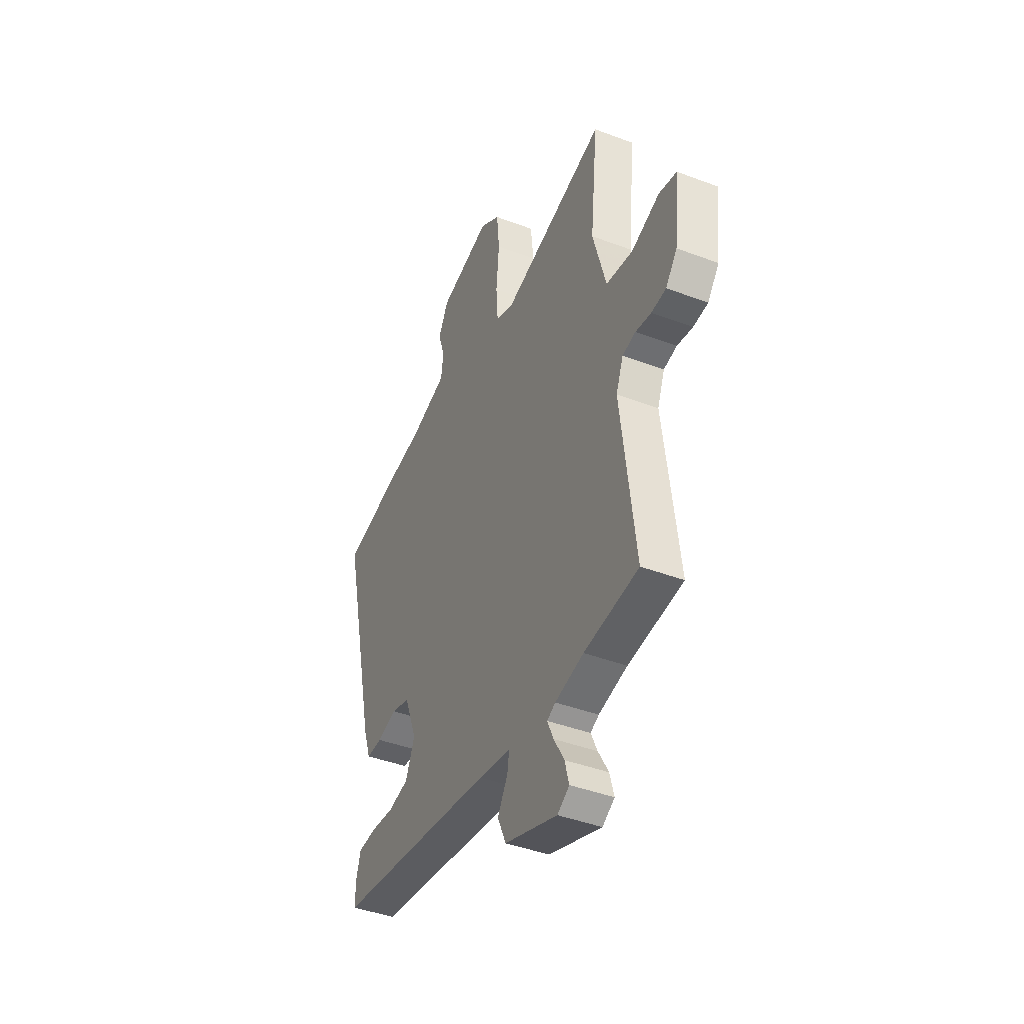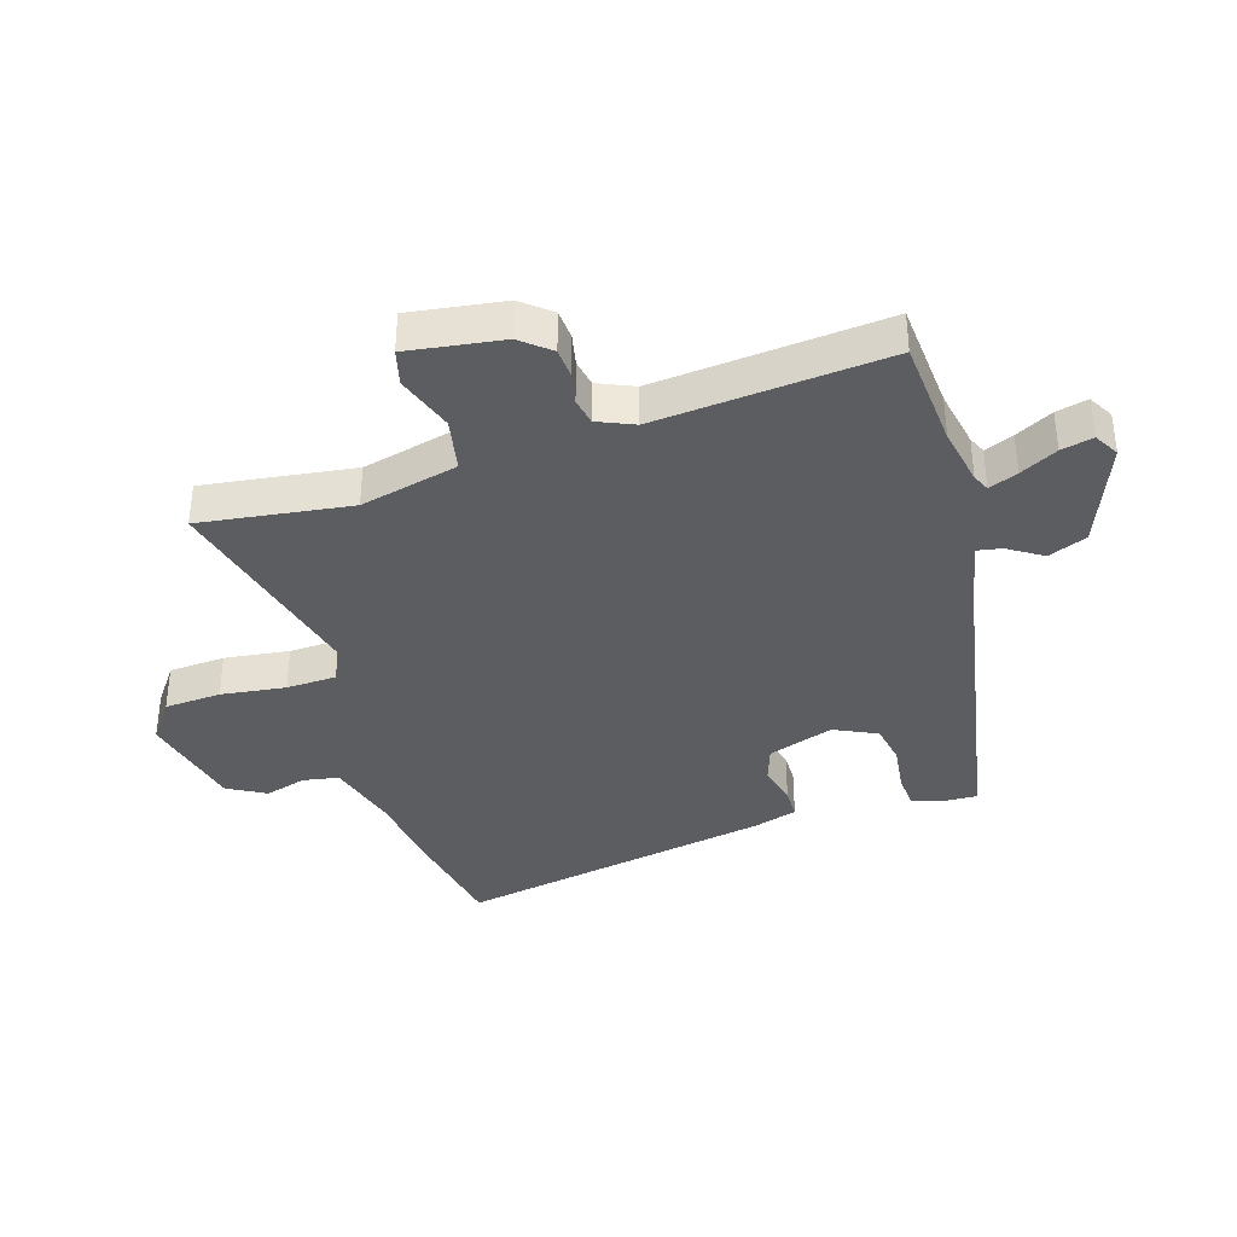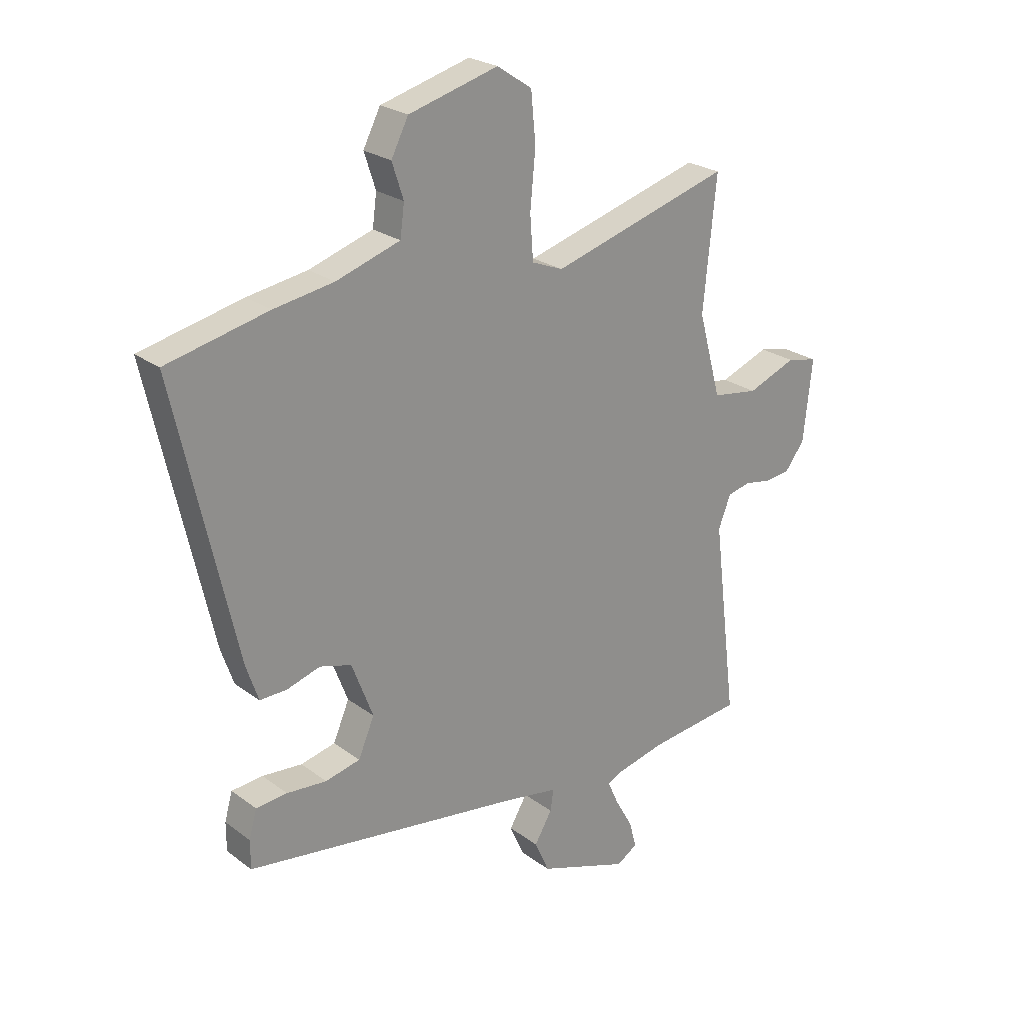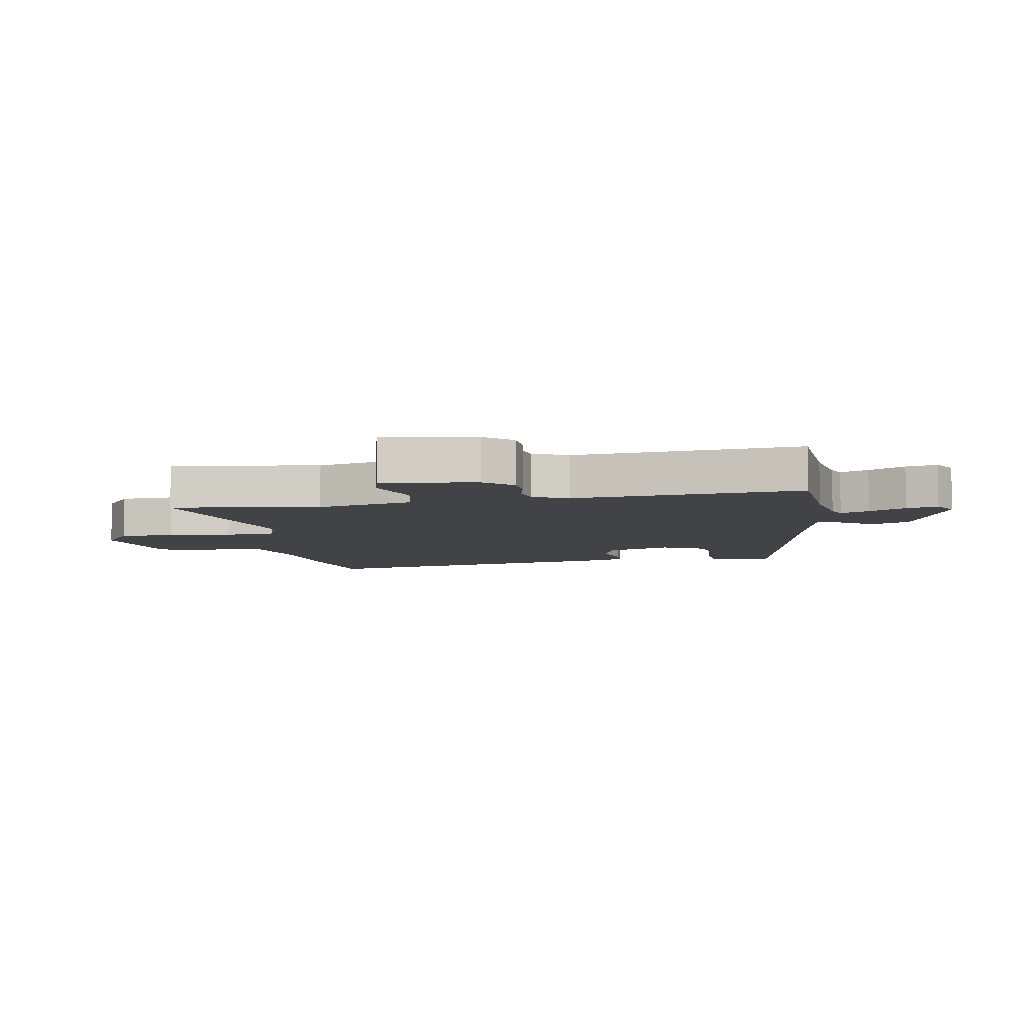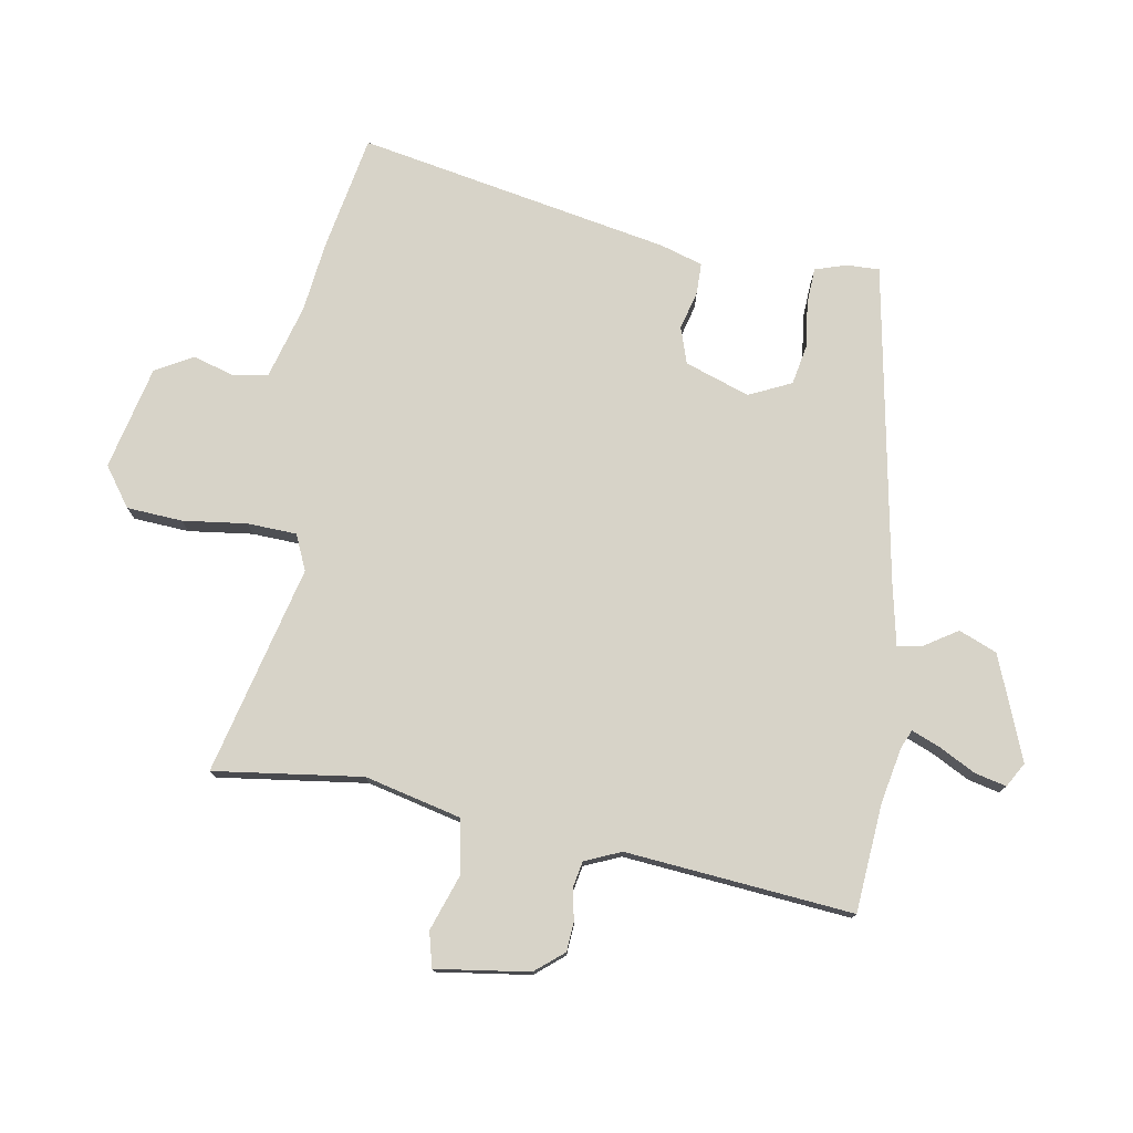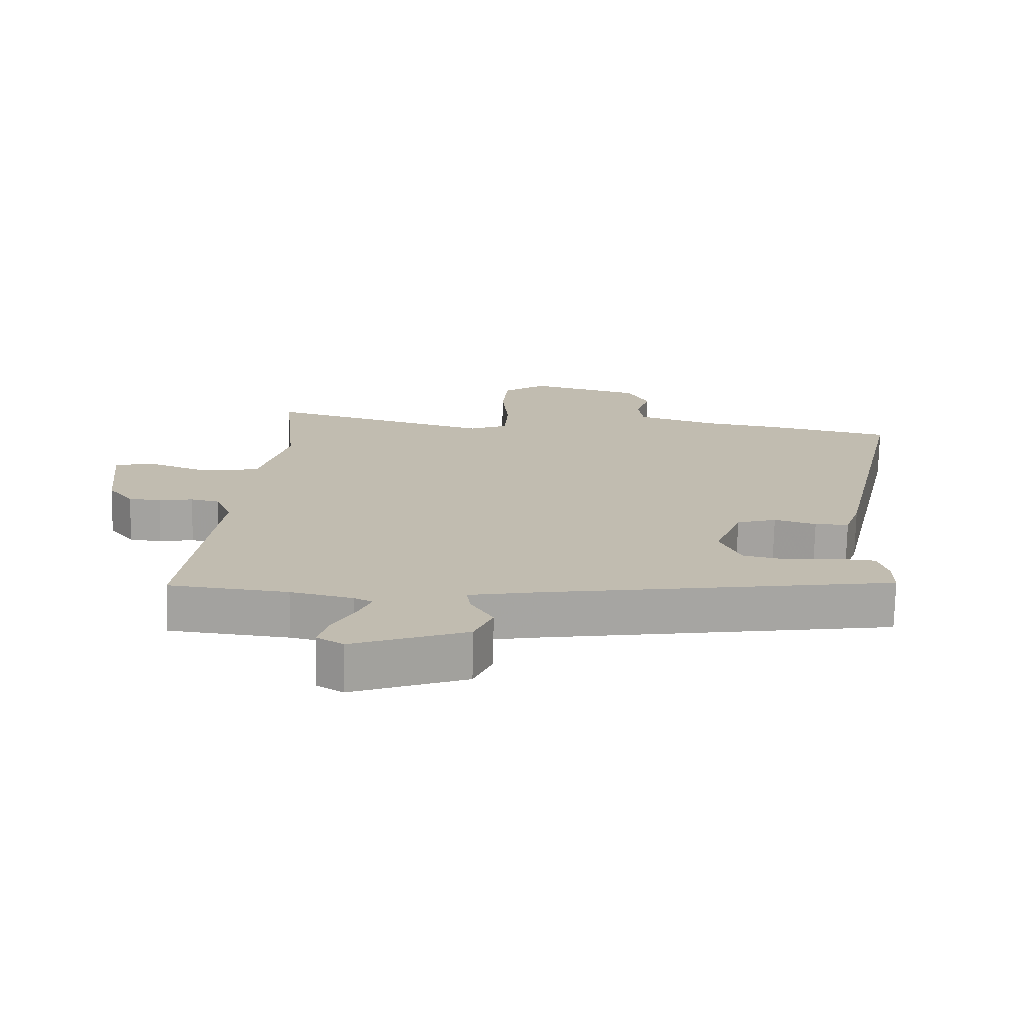
<metadata>
{"format":"obj","ext":"obj","renderer":"f3d","projection":"perspective","resolution":1024,"background":"white","views":[{"elev":-42.3,"azim":65.6,"up":"+Z"},{"elev":-37.1,"azim":105.2,"up":"+Y"},{"elev":24.4,"azim":-39.7,"up":"+Z"},{"elev":-6.9,"azim":97.4,"up":"+Y"},{"elev":76.6,"azim":97.9,"up":"+Y"},{"elev":-73.6,"azim":178.8,"up":"+Z"}]}
</metadata>
<code>
v -0.59 0.07 0.48
v -0.395 0.07 0.523
v -0.28 0.07 0.541
v -0.157 0.07 0.58
v -0.149 0.07 0.64
v -0.171 0.07 0.707
v -0.138 0.07 0.771
v 0.034 0.07 0.817
v 0.101 0.07 0.772
v 0.11 0.07 0.679
v 0.1 0.07 0.572
v 0.106 0.07 0.489
v 0.166 0.07 0.465
v 0.512 0.07 0.563
v 0.487 0.07 0.314
v 0.531 0.07 0.154
v 0.62 0.07 0.14
v 0.714 0.07 0.176
v 0.773 0.07 0.163
v 0.756 0.07 0.006
v 0.718 0.07 -0.043
v 0.669 0.07 -0.048
v 0.617 0.07 -0.039
v 0.573 0.07 -0.049
v 0.549 0.07 -0.11
v 0.596 0.07 -0.489
v 0.415 0.07 -0.509
v 0.32 0.07 -0.531
v 0.292 0.07 -0.545
v 0.313 0.07 -0.592
v 0.347 0.07 -0.652
v 0.361 0.07 -0.704
v 0.321 0.07 -0.729
v 0.146 0.07 -0.667
v 0.118 0.07 -0.604
v 0.152 0.07 -0.547
v 0.158 0.07 -0.506
v 0.051 0.07 -0.487
v -0.482 0.07 -0.408
v -0.482 0.07 -0.353
v -0.467 0.07 -0.3
v -0.407 0.07 -0.295
v -0.33 0.07 -0.302
v -0.263 0.07 -0.287
v -0.232 0.07 -0.215
v -0.273 0.07 -0.108
v -0.334 0.07 -0.09
v -0.398 0.07 -0.109
v -0.45 0.07 -0.11
v -0.474 0.07 -0.04
v -0.59 0 0.48
v -0.395 0 0.523
v -0.28 0 0.541
v -0.157 0 0.58
v -0.149 0 0.64
v -0.171 0 0.707
v -0.138 0 0.771
v 0.034 0 0.817
v 0.101 0 0.772
v 0.11 0 0.679
v 0.1 0 0.572
v 0.106 0 0.489
v 0.166 0 0.465
v 0.512 0 0.563
v 0.487 0 0.314
v 0.531 0 0.154
v 0.62 0 0.14
v 0.714 0 0.176
v 0.773 0 0.163
v 0.756 0 0.006
v 0.718 0 -0.043
v 0.669 0 -0.048
v 0.617 0 -0.039
v 0.573 0 -0.049
v 0.549 0 -0.11
v 0.596 0 -0.489
v 0.415 0 -0.509
v 0.32 0 -0.531
v 0.292 0 -0.545
v 0.313 0 -0.592
v 0.347 0 -0.652
v 0.361 0 -0.704
v 0.321 0 -0.729
v 0.146 0 -0.667
v 0.118 0 -0.604
v 0.152 0 -0.547
v 0.158 0 -0.506
v 0.051 0 -0.487
v -0.482 0 -0.408
v -0.482 0 -0.353
v -0.467 0 -0.3
v -0.407 0 -0.295
v -0.33 0 -0.302
v -0.263 0 -0.287
v -0.232 0 -0.215
v -0.273 0 -0.108
v -0.334 0 -0.09
v -0.398 0 -0.109
v -0.45 0 -0.11
v -0.474 0 -0.04
f 1 2 3
f 50 1 3
f 49 50 3
f 48 49 3
f 47 48 3
f 46 47 3 4
f 45 46 4
f 41 42 43
f 40 41 43
f 39 40 43
f 38 39 43
f 37 38 43 44
f 34 35 36
f 33 34 36
f 32 33 36
f 31 32 36
f 30 31 36
f 29 30 36 37
f 37 44 45
f 29 37 45
f 28 29 45
f 25 26 27
f 21 22 23
f 20 21 23
f 19 20 23
f 18 19 23
f 17 18 23
f 16 17 23 24
f 15 16 24 25
f 13 14 15
f 28 45 4
f 27 28 4
f 25 27 4
f 15 25 4
f 13 15 4
f 12 13 4
f 9 10 11
f 8 9 11
f 7 8 11
f 6 7 11
f 5 6 11
f 4 5 11 12
f 53 52 51
f 53 51 100
f 53 100 99
f 53 99 98
f 53 98 97
f 54 53 97 96
f 54 96 95
f 93 92 91
f 93 91 90
f 93 90 89
f 93 89 88
f 94 93 88 87
f 86 85 84
f 86 84 83
f 86 83 82
f 86 82 81
f 86 81 80
f 87 86 80 79
f 95 94 87
f 95 87 79
f 95 79 78
f 77 76 75
f 73 72 71
f 73 71 70
f 73 70 69
f 73 69 68
f 73 68 67
f 74 73 67 66
f 75 74 66 65
f 65 64 63
f 54 95 78
f 54 78 77
f 54 77 75
f 54 75 65
f 54 65 63
f 54 63 62
f 61 60 59
f 61 59 58
f 61 58 57
f 61 57 56
f 61 56 55
f 62 61 55 54
f 1 51 52 2
f 2 52 53 3
f 3 53 54 4
f 4 54 55 5
f 5 55 56 6
f 6 56 57 7
f 7 57 58 8
f 8 58 59 9
f 9 59 60 10
f 10 60 61 11
f 11 61 62 12
f 12 62 63 13
f 13 63 64 14
f 14 64 65 15
f 15 65 66 16
f 16 66 67 17
f 17 67 68 18
f 18 68 69 19
f 19 69 70 20
f 20 70 71 21
f 21 71 72 22
f 22 72 73 23
f 23 73 74 24
f 24 74 75 25
f 25 75 76 26
f 26 76 77 27
f 27 77 78 28
f 28 78 79 29
f 29 79 80 30
f 30 80 81 31
f 31 81 82 32
f 32 82 83 33
f 33 83 84 34
f 34 84 85 35
f 35 85 86 36
f 36 86 87 37
f 37 87 88 38
f 38 88 89 39
f 39 89 90 40
f 40 90 91 41
f 41 91 92 42
f 42 92 93 43
f 43 93 94 44
f 44 94 95 45
f 45 95 96 46
f 46 96 97 47
f 47 97 98 48
f 48 98 99 49
f 49 99 100 50
f 50 100 51 1

</code>
